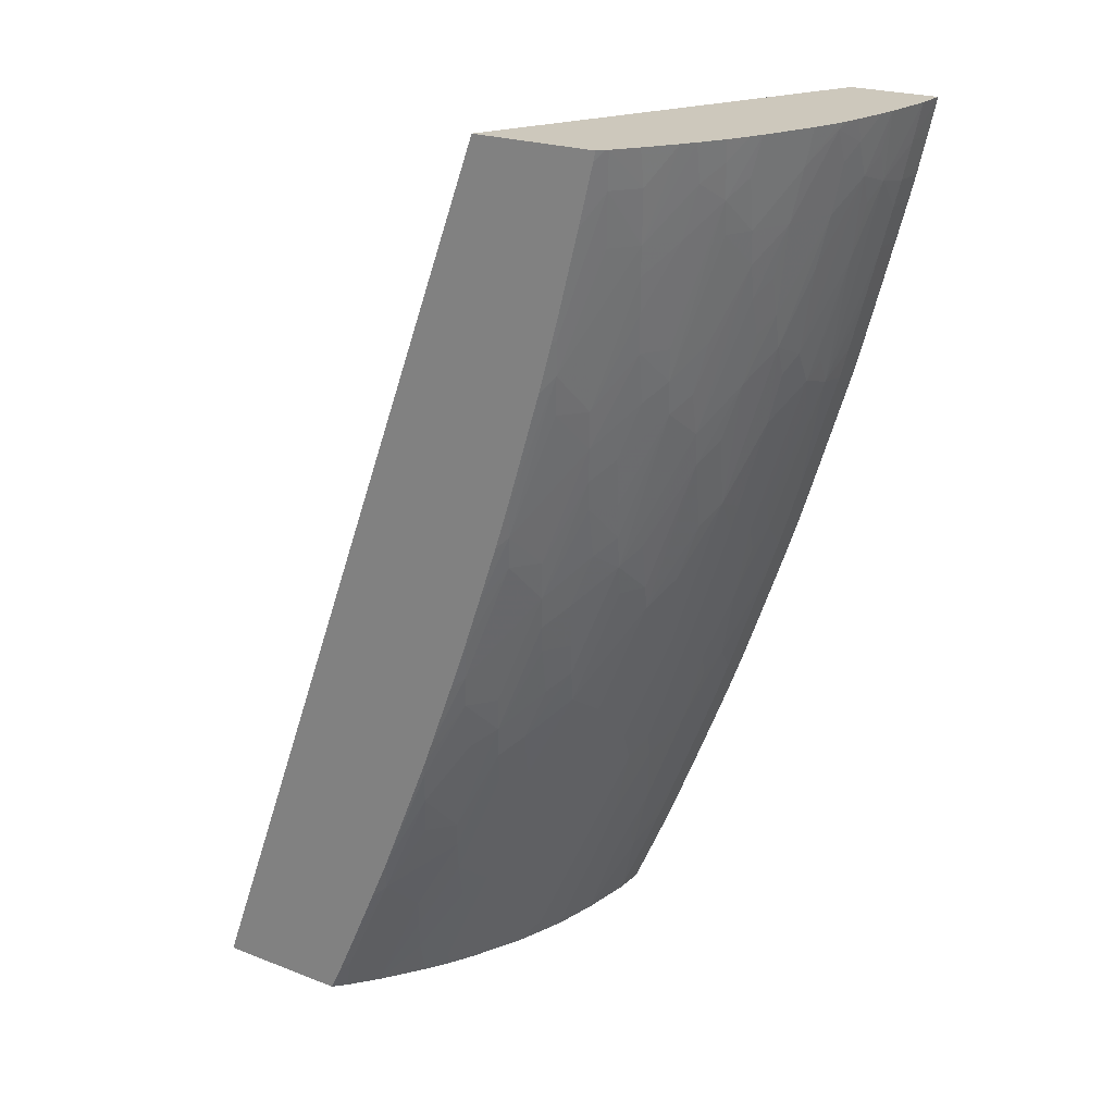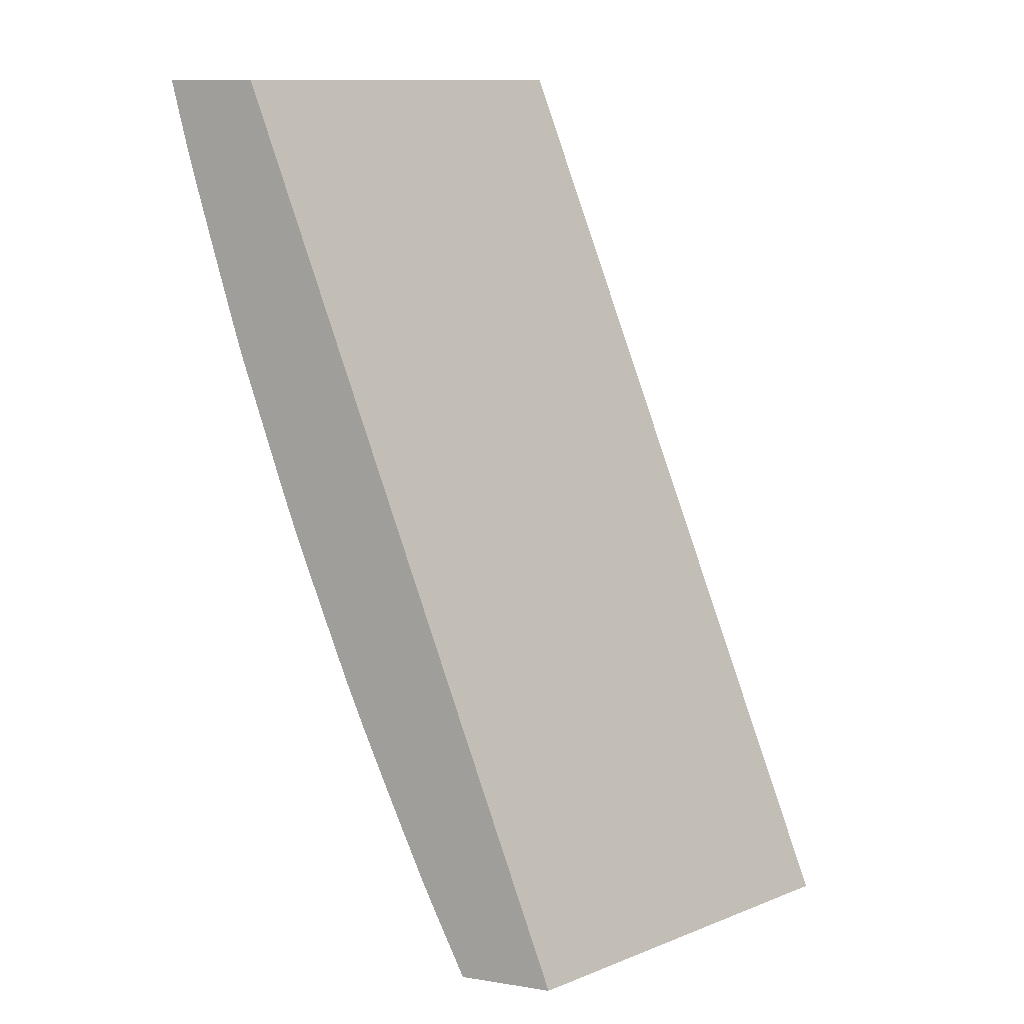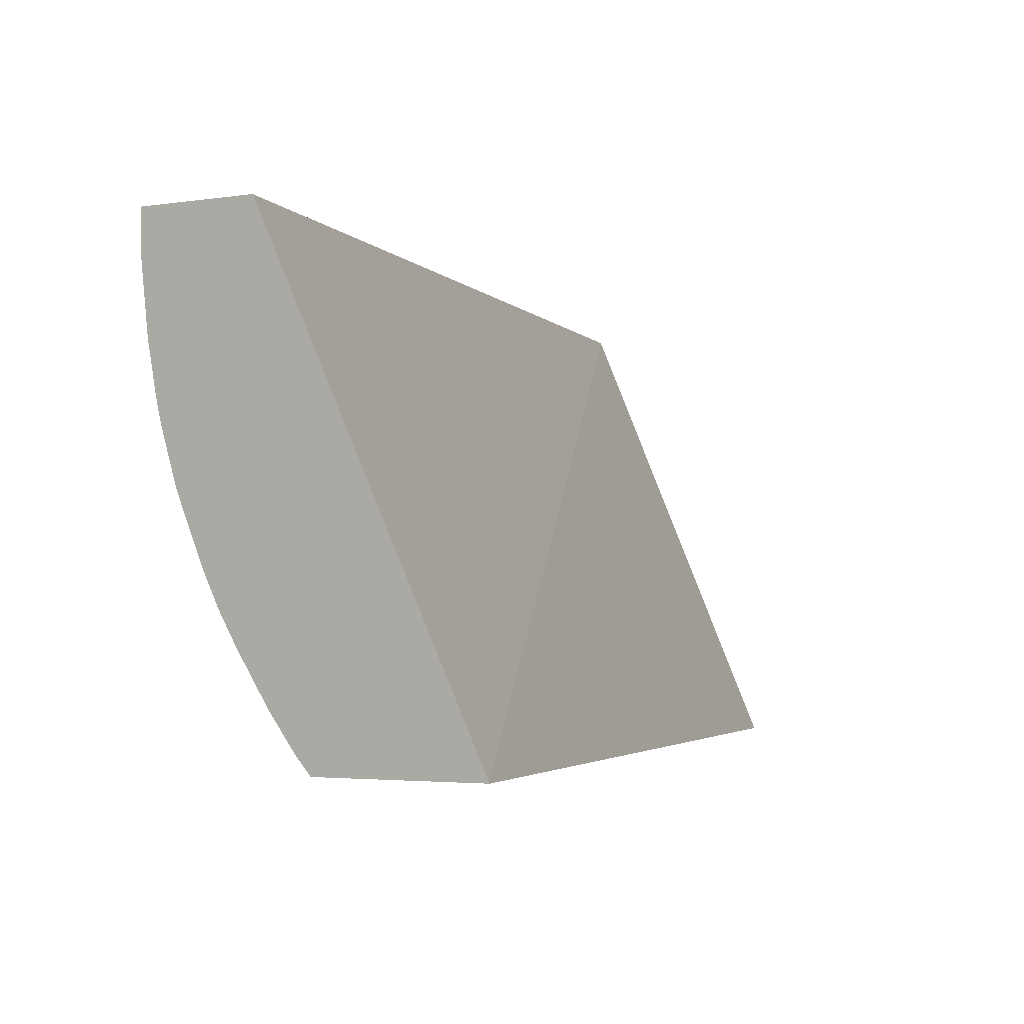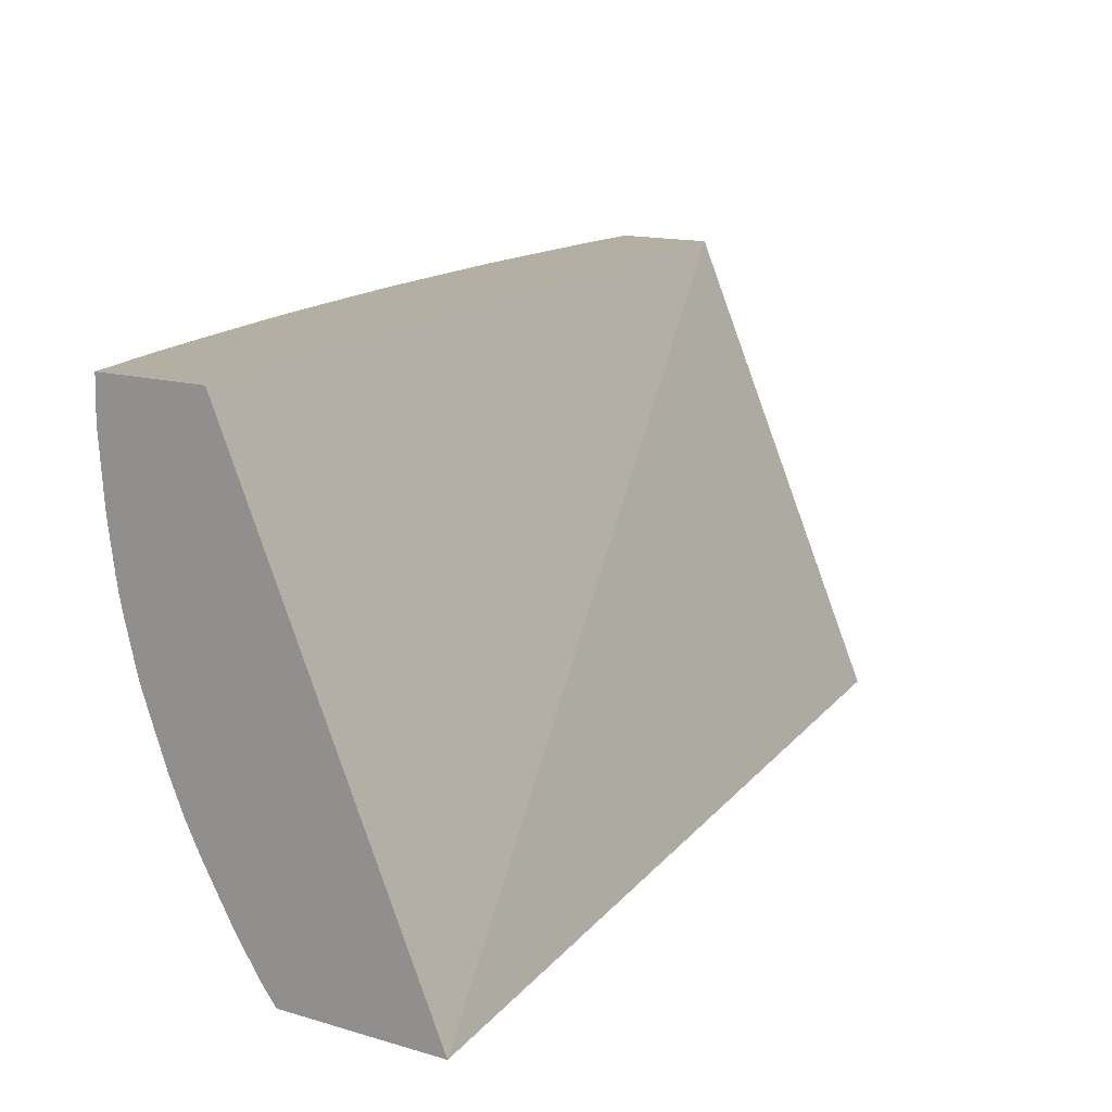
<metadata>
{"format":"obj","ext":"obj","renderer":"f3d","projection":"perspective","resolution":1024,"background":"white","views":[{"elev":22.2,"azim":-146.3,"up":"+Y"},{"elev":11.8,"azim":20.7,"up":"+Y"},{"elev":-2.4,"azim":34.2,"up":"+Z"},{"elev":11.2,"azim":39.3,"up":"+Z"}]}
</metadata>
<code>
v -1.536 1.071 0.001977
v -1.536 1.071 -0.008704
v -1.533 1.059 -0.008704
v -1.533 1.059 0.001977
v -1.506 1.071 0.001977
v -1.535 1.071 -0.01388
v -1.53 1.049 -0.02071
v -1.53 1.046 -0.008704
v -1.532 1.054 0.001977
v -1.449 1.071 -0.1233
v -1.399 0.7619 0.001977
v -1.337 0.7619 -0.1233
v -1.534 1.071 -0.02618
v -1.524 1.024 -0.008704
v -1.528 1.038 -0.008704
v -1.531 1.058 -0.02634
v -1.529 1.052 -0.0323
v -1.527 1.042 -0.02634
v -1.523 1.024 -0.02611
v -1.512 0.9804 -0.01818
v -1.53 1.046 0.001977
v -1.491 1.071 -0.1233
v -1.431 0.7619 0.001977
v -1.382 0.7619 -0.1233
v -1.533 1.071 -0.0315
v -1.52 1.007 -0.008704
v -1.524 1.024 0.001977
v -1.528 1.038 0.001977
v -1.53 1.064 -0.03918
v -1.524 1.042 -0.04351
v -1.519 1.024 -0.04351
v -1.513 0.995 -0.03871
v -1.511 0.9834 -0.02978
v -1.518 1.007 -0.02611
v -1.512 0.9793 -0.008704
v -1.515 0.9895 -0.008704
v -1.513 0.9893 -0.02483
v -1.509 0.9736 -0.02483
v -1.497 0.9362 -0.02635
v -1.495 0.9271 -0.02072
v -1.499 0.9373 -0.008704
v -1.493 1.071 -0.1211
v -1.49 1.068 -0.1233
v -1.431 0.7619 -0.008704
v -1.432 0.7633 0.001977
v -1.386 0.7619 -0.1193
v -1.39 0.7728 -0.1214
v -1.386 0.7701 -0.1233
v -1.531 1.071 -0.04246
v -1.52 1.007 0.001977
v -1.529 1.069 -0.05078
v -1.528 1.058 -0.04439
v -1.519 1.042 -0.0609
v -1.513 1.011 -0.05541
v -1.511 0.9998 -0.05031
v -1.514 1.006 -0.04411
v -1.51 0.9893 -0.04411
v -1.505 0.9721 -0.04351
v -1.494 0.9297 -0.03232
v -1.508 0.9644 0.001977
v -1.512 0.9793 0.001977
v -1.515 0.9895 0.001977
v -1.492 0.9207 -0.02635
v -1.486 0.9025 -0.02611
v -1.477 0.8759 -0.0187
v -1.492 0.9168 -0.008704
v -1.495 0.9255 -0.008704
v -1.498 0.9327 0.001977
v -1.499 0.9373 0.001977
v -1.493 1.071 -0.1204
v -1.492 1.059 -0.1186
v -1.485 1.048 -0.1233
v -1.432 0.7633 -0.008704
v -1.442 0.7889 -0.01882
v -1.431 0.7619 -0.01054
v -1.44 0.7827 0.001977
v -1.387 0.7619 -0.1183
v -1.387 0.7633 -0.1187
v -1.388 0.7739 -0.1233
v -1.404 0.7981 -0.1176
v -1.406 0.8089 -0.1207
v -1.391 0.7808 -0.1233
v -1.53 1.071 -0.04883
v -1.523 1.059 -0.0609
v -1.529 1.071 -0.05149
v -1.514 1.042 -0.07424
v -1.512 1.031 -0.07104
v -1.511 1.019 -0.067
v -1.514 1.025 -0.06108
v -1.509 1.006 -0.06108
v -1.505 0.9895 -0.0609
v -1.494 0.9455 -0.05264
v -1.496 0.9421 -0.04351
v -1.493 0.9334 -0.04351
v -1.488 0.9199 -0.04351
v -1.482 0.9025 -0.04351
v -1.476 0.8782 -0.0303
v -1.479 0.8845 -0.02514
v -1.474 0.8691 -0.02514
v -1.466 0.8503 -0.02611
v -1.468 0.8503 -0.008704
v -1.474 0.8661 -0.008704
v -1.478 0.8748 -0.008704
v -1.487 0.9025 -0.008704
v -1.492 0.9168 0.001977
v -1.495 0.9255 0.001977
v -1.499 1.071 -0.1127
v -1.498 1.059 -0.1099
v -1.478 1.022 -0.1233
v -1.477 1.014 -0.1222
v -1.476 1.003 -0.1203
v -1.49 1.042 -0.1155
v -1.496 1.042 -0.1068
v -1.443 0.788 -0.008704
v -1.447 0.7981 -0.008704
v -1.454 0.8155 -0.008704
v -1.452 0.8155 -0.02611
v -1.445 0.7973 -0.02522
v -1.441 0.7909 -0.03042
v -1.438 0.7822 -0.02522
v -1.429 0.7619 -0.02738
v -1.443 0.788 0.001977
v -1.394 0.7619 -0.1096
v -1.394 0.7633 -0.11
v -1.411 0.7981 -0.1089
v -1.402 0.8047 -0.1233
v -1.416 0.8164 -0.1127
v -1.42 0.8329 -0.1159
v -1.423 0.8463 -0.1194
v -1.409 0.8199 -0.1233
v -1.526 1.071 -0.06086
v -1.519 1.071 -0.07863
v -1.51 1.042 -0.08293
v -1.516 1.059 -0.0794
v -1.511 1.053 -0.08594
v -1.503 1.007 -0.0783
v -1.498 0.9898 -0.07877
v -1.496 0.9753 -0.07331
v -1.494 0.9637 -0.06932
v -1.499 0.9705 -0.06246
v -1.493 0.9547 -0.06536
v -1.49 0.9387 -0.05942
v -1.483 0.9199 -0.0609
v -1.477 0.8935 -0.05248
v -1.478 0.8906 -0.04351
v -1.475 0.8819 -0.04351
v -1.47 0.8677 -0.04351
v -1.46 0.8398 -0.03798
v -1.461 0.8373 -0.02611
v -1.462 0.835 -0.008704
v -1.466 0.8444 0.001977
v -1.468 0.8503 0.001977
v -1.474 0.8661 0.001977
v -1.476 0.8695 0.001977
v -1.481 0.8851 0.001977
v -1.487 0.9025 0.001977
v -1.506 1.071 -0.1027
v -1.476 1.013 -0.1233
v -1.472 0.9974 -0.1233
v -1.482 1.008 -0.1139
v -1.461 0.9621 -0.1233
v -1.461 0.96 -0.1229
v -1.459 0.9484 -0.1208
v -1.474 0.9895 -0.1178
v -1.48 0.9895 -0.1091
v -1.495 1.032 -0.1049
v -1.503 1.042 -0.0957
v -1.508 1.059 -0.09483
v -1.508 1.071 -0.09815
v -1.445 0.7942 0.001977
v -1.447 0.7981 0.001977
v -1.454 0.8155 0.001977
v -1.457 0.8221 0.001977
v -1.458 0.8286 -0.02611
v -1.444 0.8027 -0.04351
v -1.44 0.794 -0.04351
v -1.434 0.7807 -0.04351
v -1.426 0.7619 -0.0401
v -1.403 0.7619 -0.09643
v -1.406 0.7757 -0.1018
v -1.408 0.7873 -0.1057
v -1.423 0.8121 -0.1009
v -1.425 0.8237 -0.1046
v -1.427 0.8329 -0.1072
v -1.429 0.8514 -0.1134
v -1.436 0.8674 -0.1124
v -1.425 0.8579 -0.1222
v -1.424 0.8571 -0.1233
v -1.517 1.071 -0.08271
v -1.495 0.9959 -0.08816
v -1.513 1.064 -0.08845
v -1.496 1.007 -0.09076
v -1.493 0.9843 -0.08491
v -1.476 0.9306 -0.08568
v -1.481 0.9368 -0.07924
v -1.479 0.9199 -0.0731
v -1.477 0.911 -0.06977
v -1.478 0.9041 -0.05933
v -1.472 0.8867 -0.05933
v -1.464 0.8666 -0.06199
v -1.461 0.8547 -0.05692
v -1.459 0.8431 -0.04958
v -1.475 0.8994 -0.06407
v -1.463 0.8495 -0.04367
v -1.449 0.8155 -0.04351
v -1.462 0.835 0.001977
v -1.46 0.9597 -0.1233
v -1.455 0.9448 -0.1233
v -1.449 0.9248 -0.1233
v -1.457 0.9373 -0.1185
v -1.463 0.9373 -0.1098
v -1.478 0.9764 -0.1063
v -1.491 1.007 -0.09945
v -1.493 1.02 -0.1024
v -1.498 1.025 -0.09626
v -1.513 1.071 -0.08981
v -1.443 0.8056 -0.05356
v -1.426 0.7694 -0.0553
v -1.428 0.7659 -0.04351
v -1.426 0.7619 -0.04351
v -1.403 0.7619 -0.09591
v -1.409 0.7677 -0.09023
v -1.426 0.8038 -0.08932
v -1.42 0.798 -0.09534
v -1.428 0.817 -0.09534
v -1.439 0.8503 -0.09928
v -1.441 0.8614 -0.1029
v -1.443 0.873 -0.1062
v -1.439 0.8851 -0.1179
v -1.426 0.8628 -0.1233
v -1.489 0.9898 -0.09465
v -1.482 0.9712 -0.097
v -1.48 0.9547 -0.09235
v -1.478 0.9422 -0.08906
v -1.473 0.9368 -0.09519
v -1.466 0.9187 -0.0971
v -1.463 0.9025 -0.09229
v -1.461 0.8909 -0.08882
v -1.459 0.8793 -0.08491
v -1.474 0.9199 -0.08179
v -1.461 0.8717 -0.07331
v -1.459 0.8601 -0.06851
v -1.457 0.8495 -0.06199
v -1.451 0.8329 -0.0609
v -1.443 0.91 -0.1233
v -1.443 0.9082 -0.123
v -1.461 0.9238 -0.1068
v -1.441 0.8966 -0.1206
v -1.476 0.9648 -0.1037
v -1.441 0.8108 -0.06515
v -1.437 0.7991 -0.05998
v -1.424 0.7742 -0.06689
v -1.421 0.7635 -0.06102
v -1.42 0.7619 -0.06108
v -1.424 0.7619 -0.04803
v -1.429 0.7803 -0.06102
v -1.408 0.7619 -0.08793
v -1.424 0.7922 -0.08455
v -1.429 0.798 -0.07857
v -1.437 0.8162 -0.07747
v -1.44 0.8294 -0.08274
v -1.442 0.841 -0.08743
v -1.444 0.8503 -0.09057
v -1.447 0.8674 -0.09656
v -1.455 0.8851 -0.09505
v -1.457 0.9025 -0.101
v -1.459 0.9122 -0.1038
v -1.446 0.8851 -0.1092
v -1.429 0.8705 -0.1233
v -1.475 0.9547 -0.1011
v -1.457 0.8666 -0.07877
v -1.451 0.8503 -0.0783
v -1.443 0.8224 -0.07113
v -1.443 0.9079 -0.1233
v -1.437 0.8923 -0.1233
v -1.426 0.7858 -0.07295
v -1.413 0.7625 -0.07923
v -1.413 0.7619 -0.079
v -1.42 0.7619 -0.06255
v -1.412 0.7619 -0.07979
f 1 2 3
f 1 3 4
f 1 4 9
f 1 9 21
f 1 21 28
f 1 28 27
f 1 27 50
f 1 50 62
f 1 62 61
f 1 61 60
f 1 60 69
f 1 69 68
f 1 68 106
f 1 106 105
f 1 105 156
f 1 156 155
f 1 155 154
f 1 154 153
f 1 153 152
f 1 152 151
f 1 151 206
f 1 206 173
f 1 173 172
f 1 172 171
f 1 171 170
f 1 170 122
f 1 122 76
f 1 76 45
f 1 45 23
f 1 23 11
f 1 11 5
f 1 5 10
f 1 10 22
f 1 22 42
f 1 42 70
f 1 70 107
f 1 107 157
f 1 157 169
f 1 169 216
f 1 216 189
f 1 189 132
f 1 132 131
f 1 131 85
f 1 85 83
f 1 83 49
f 1 49 25
f 1 25 13
f 1 13 6
f 1 6 2
f 2 6 7
f 2 7 3
f 3 7 8
f 3 8 9
f 3 9 4
f 5 11 12
f 5 12 10
f 6 13 7
f 7 14 15
f 7 15 8
f 7 13 16
f 7 16 17
f 7 17 18
f 7 18 19
f 7 19 20
f 7 20 14
f 8 21 9
f 8 15 28
f 8 28 21
f 10 12 24
f 10 24 48
f 10 48 79
f 10 79 82
f 10 82 126
f 10 126 130
f 10 130 188
f 10 188 230
f 10 230 269
f 10 269 275
f 10 275 274
f 10 274 245
f 10 245 209
f 10 209 208
f 10 208 207
f 10 207 161
f 10 161 159
f 10 159 158
f 10 158 109
f 10 109 72
f 10 72 43
f 10 43 22
f 11 23 44
f 11 44 75
f 11 75 121
f 11 121 178
f 11 178 220
f 11 220 255
f 11 255 254
f 11 254 279
f 11 279 278
f 11 278 280
f 11 280 257
f 11 257 221
f 11 221 179
f 11 179 123
f 11 123 77
f 11 77 46
f 11 46 24
f 11 24 12
f 13 25 17
f 13 17 16
f 14 26 50
f 14 50 27
f 14 27 28
f 14 28 15
f 14 20 26
f 17 25 29
f 17 29 30
f 17 30 31
f 17 31 32
f 17 32 19
f 17 19 18
f 19 32 33
f 19 33 34
f 19 34 20
f 20 35 36
f 20 36 26
f 20 34 37
f 20 37 33
f 20 33 38
f 20 38 39
f 20 39 40
f 20 40 41
f 20 41 35
f 22 43 42
f 23 45 73
f 23 73 44
f 24 46 47
f 24 47 48
f 25 49 29
f 26 36 62
f 26 62 50
f 29 49 51
f 29 51 52
f 29 52 30
f 30 53 54
f 30 54 55
f 30 55 31
f 30 52 51
f 30 51 53
f 31 55 56
f 31 56 32
f 32 57 58
f 32 58 33
f 32 56 55
f 32 55 57
f 33 37 34
f 33 58 59
f 33 59 38
f 35 60 61
f 35 61 62
f 35 62 36
f 35 41 60
f 38 59 39
f 39 59 40
f 40 59 63
f 40 63 64
f 40 64 65
f 40 65 66
f 40 66 67
f 40 67 41
f 41 67 68
f 41 68 69
f 41 69 60
f 42 43 71
f 42 71 70
f 43 72 71
f 44 73 74
f 44 74 75
f 45 76 73
f 46 77 78
f 46 78 47
f 47 79 48
f 47 78 80
f 47 80 81
f 47 81 82
f 47 82 79
f 49 83 51
f 51 84 53
f 51 83 85
f 51 85 84
f 53 86 87
f 53 87 88
f 53 88 89
f 53 89 54
f 53 84 86
f 54 88 90
f 54 90 91
f 54 91 55
f 54 89 88
f 55 91 92
f 55 92 58
f 55 58 57
f 58 92 93
f 58 93 59
f 59 93 94
f 59 94 95
f 59 95 96
f 59 96 97
f 59 97 64
f 59 64 63
f 64 97 98
f 64 98 65
f 65 98 97
f 65 97 99
f 65 99 100
f 65 100 101
f 65 101 102
f 65 102 103
f 65 103 104
f 65 104 66
f 66 105 106
f 66 106 67
f 66 104 156
f 66 156 105
f 67 106 68
f 70 71 108
f 70 108 107
f 71 72 109
f 71 109 110
f 71 110 111
f 71 111 112
f 71 112 113
f 71 113 108
f 73 76 114
f 73 114 74
f 74 114 115
f 74 115 116
f 74 116 117
f 74 117 118
f 74 118 119
f 74 119 120
f 74 120 121
f 74 121 75
f 76 122 114
f 77 123 78
f 78 124 80
f 78 123 124
f 80 125 81
f 80 124 125
f 81 126 82
f 81 125 127
f 81 127 128
f 81 128 129
f 81 129 130
f 81 130 126
f 84 85 131
f 84 131 132
f 84 132 86
f 86 133 87
f 86 132 134
f 86 134 135
f 86 135 133
f 87 133 136
f 87 136 137
f 87 137 138
f 87 138 88
f 88 138 91
f 88 91 90
f 91 138 139
f 91 139 140
f 91 140 92
f 92 140 139
f 92 139 141
f 92 141 142
f 92 142 143
f 92 143 144
f 92 144 95
f 92 95 94
f 92 94 93
f 95 144 96
f 96 144 145
f 96 145 97
f 97 145 146
f 97 146 147
f 97 147 100
f 97 100 99
f 100 148 149
f 100 149 150
f 100 150 101
f 100 147 148
f 101 150 151
f 101 151 152
f 101 152 153
f 101 153 102
f 102 153 154
f 102 154 103
f 103 154 155
f 103 155 104
f 104 155 156
f 107 108 157
f 108 113 157
f 109 158 110
f 110 158 159
f 110 159 111
f 111 160 113
f 111 113 112
f 111 159 161
f 111 161 162
f 111 162 163
f 111 163 164
f 111 164 165
f 111 165 160
f 113 160 165
f 113 165 166
f 113 166 167
f 113 167 168
f 113 168 169
f 113 169 157
f 114 122 170
f 114 170 115
f 115 171 172
f 115 172 116
f 115 170 171
f 116 172 173
f 116 173 150
f 116 150 117
f 117 119 118
f 117 150 174
f 117 174 148
f 117 148 119
f 119 148 175
f 119 175 176
f 119 176 177
f 119 177 178
f 119 178 121
f 119 121 120
f 123 179 180
f 123 180 181
f 123 181 124
f 124 181 125
f 125 181 182
f 125 182 183
f 125 183 127
f 127 183 128
f 128 183 184
f 128 184 129
f 129 185 186
f 129 186 187
f 129 187 130
f 129 184 185
f 130 187 188
f 132 189 135
f 132 135 134
f 133 135 190
f 133 190 136
f 135 189 191
f 135 191 168
f 135 168 167
f 135 167 192
f 135 192 190
f 136 190 137
f 137 190 193
f 137 193 138
f 138 193 194
f 138 194 195
f 138 195 139
f 139 195 196
f 139 196 197
f 139 197 142
f 139 142 141
f 142 197 143
f 143 197 198
f 143 198 144
f 144 199 200
f 144 200 201
f 144 201 202
f 144 202 147
f 144 147 146
f 144 146 145
f 144 198 203
f 144 203 199
f 147 202 204
f 147 204 148
f 148 174 149
f 148 204 202
f 148 202 205
f 148 205 175
f 149 174 150
f 150 173 206
f 150 206 151
f 161 207 162
f 162 207 208
f 162 208 163
f 163 208 209
f 163 209 210
f 163 210 211
f 163 211 212
f 163 212 164
f 164 212 165
f 165 212 213
f 165 213 214
f 165 214 166
f 166 214 167
f 167 214 215
f 167 215 192
f 168 191 169
f 169 191 216
f 175 205 217
f 175 217 176
f 176 217 177
f 177 217 218
f 177 218 219
f 177 219 178
f 178 219 220
f 179 221 180
f 180 221 222
f 180 222 223
f 180 223 224
f 180 224 182
f 180 182 181
f 182 224 223
f 182 223 225
f 182 225 226
f 182 226 183
f 183 226 227
f 183 227 184
f 184 227 228
f 184 228 185
f 185 228 186
f 186 228 229
f 186 229 187
f 187 229 230
f 187 230 188
f 189 216 191
f 190 231 193
f 190 192 213
f 190 213 231
f 192 215 214
f 192 214 213
f 193 231 232
f 193 232 233
f 193 233 234
f 193 234 194
f 194 234 235
f 194 235 236
f 194 236 237
f 194 237 238
f 194 238 239
f 194 239 240
f 194 240 196
f 194 196 195
f 196 240 197
f 197 240 239
f 197 239 241
f 197 241 242
f 197 242 203
f 197 203 198
f 199 203 242
f 199 242 200
f 200 242 201
f 201 242 243
f 201 243 244
f 201 244 217
f 201 217 202
f 202 217 205
f 209 245 246
f 209 246 210
f 210 247 211
f 210 246 248
f 210 248 247
f 211 247 249
f 211 249 212
f 212 249 231
f 212 231 213
f 217 244 250
f 217 250 251
f 217 251 218
f 218 252 253
f 218 253 254
f 218 254 255
f 218 255 220
f 218 220 219
f 218 251 256
f 218 256 252
f 221 257 222
f 222 257 223
f 223 257 258
f 223 258 259
f 223 259 260
f 223 260 261
f 223 261 262
f 223 262 225
f 225 262 263
f 225 263 226
f 226 263 227
f 227 263 264
f 227 264 228
f 228 264 265
f 228 265 266
f 228 266 267
f 228 267 247
f 228 247 268
f 228 268 229
f 229 268 247
f 229 247 248
f 229 248 269
f 229 269 230
f 231 249 232
f 232 249 270
f 232 270 233
f 233 270 234
f 234 270 235
f 235 247 236
f 235 270 247
f 236 247 267
f 236 267 237
f 237 266 238
f 237 267 266
f 238 266 265
f 238 265 264
f 238 264 239
f 239 264 263
f 239 263 262
f 239 262 271
f 239 271 241
f 241 271 242
f 242 271 272
f 242 272 273
f 242 273 250
f 242 250 243
f 243 250 244
f 245 274 246
f 246 274 275
f 246 275 248
f 247 270 249
f 248 275 269
f 250 276 252
f 250 252 251
f 250 273 276
f 251 252 256
f 252 277 278
f 252 278 279
f 252 279 254
f 252 254 253
f 252 276 277
f 257 280 258
f 258 276 259
f 258 280 277
f 258 277 276
f 259 276 273
f 259 273 260
f 260 273 261
f 261 273 272
f 261 272 262
f 262 272 271
f 277 280 278

</code>
